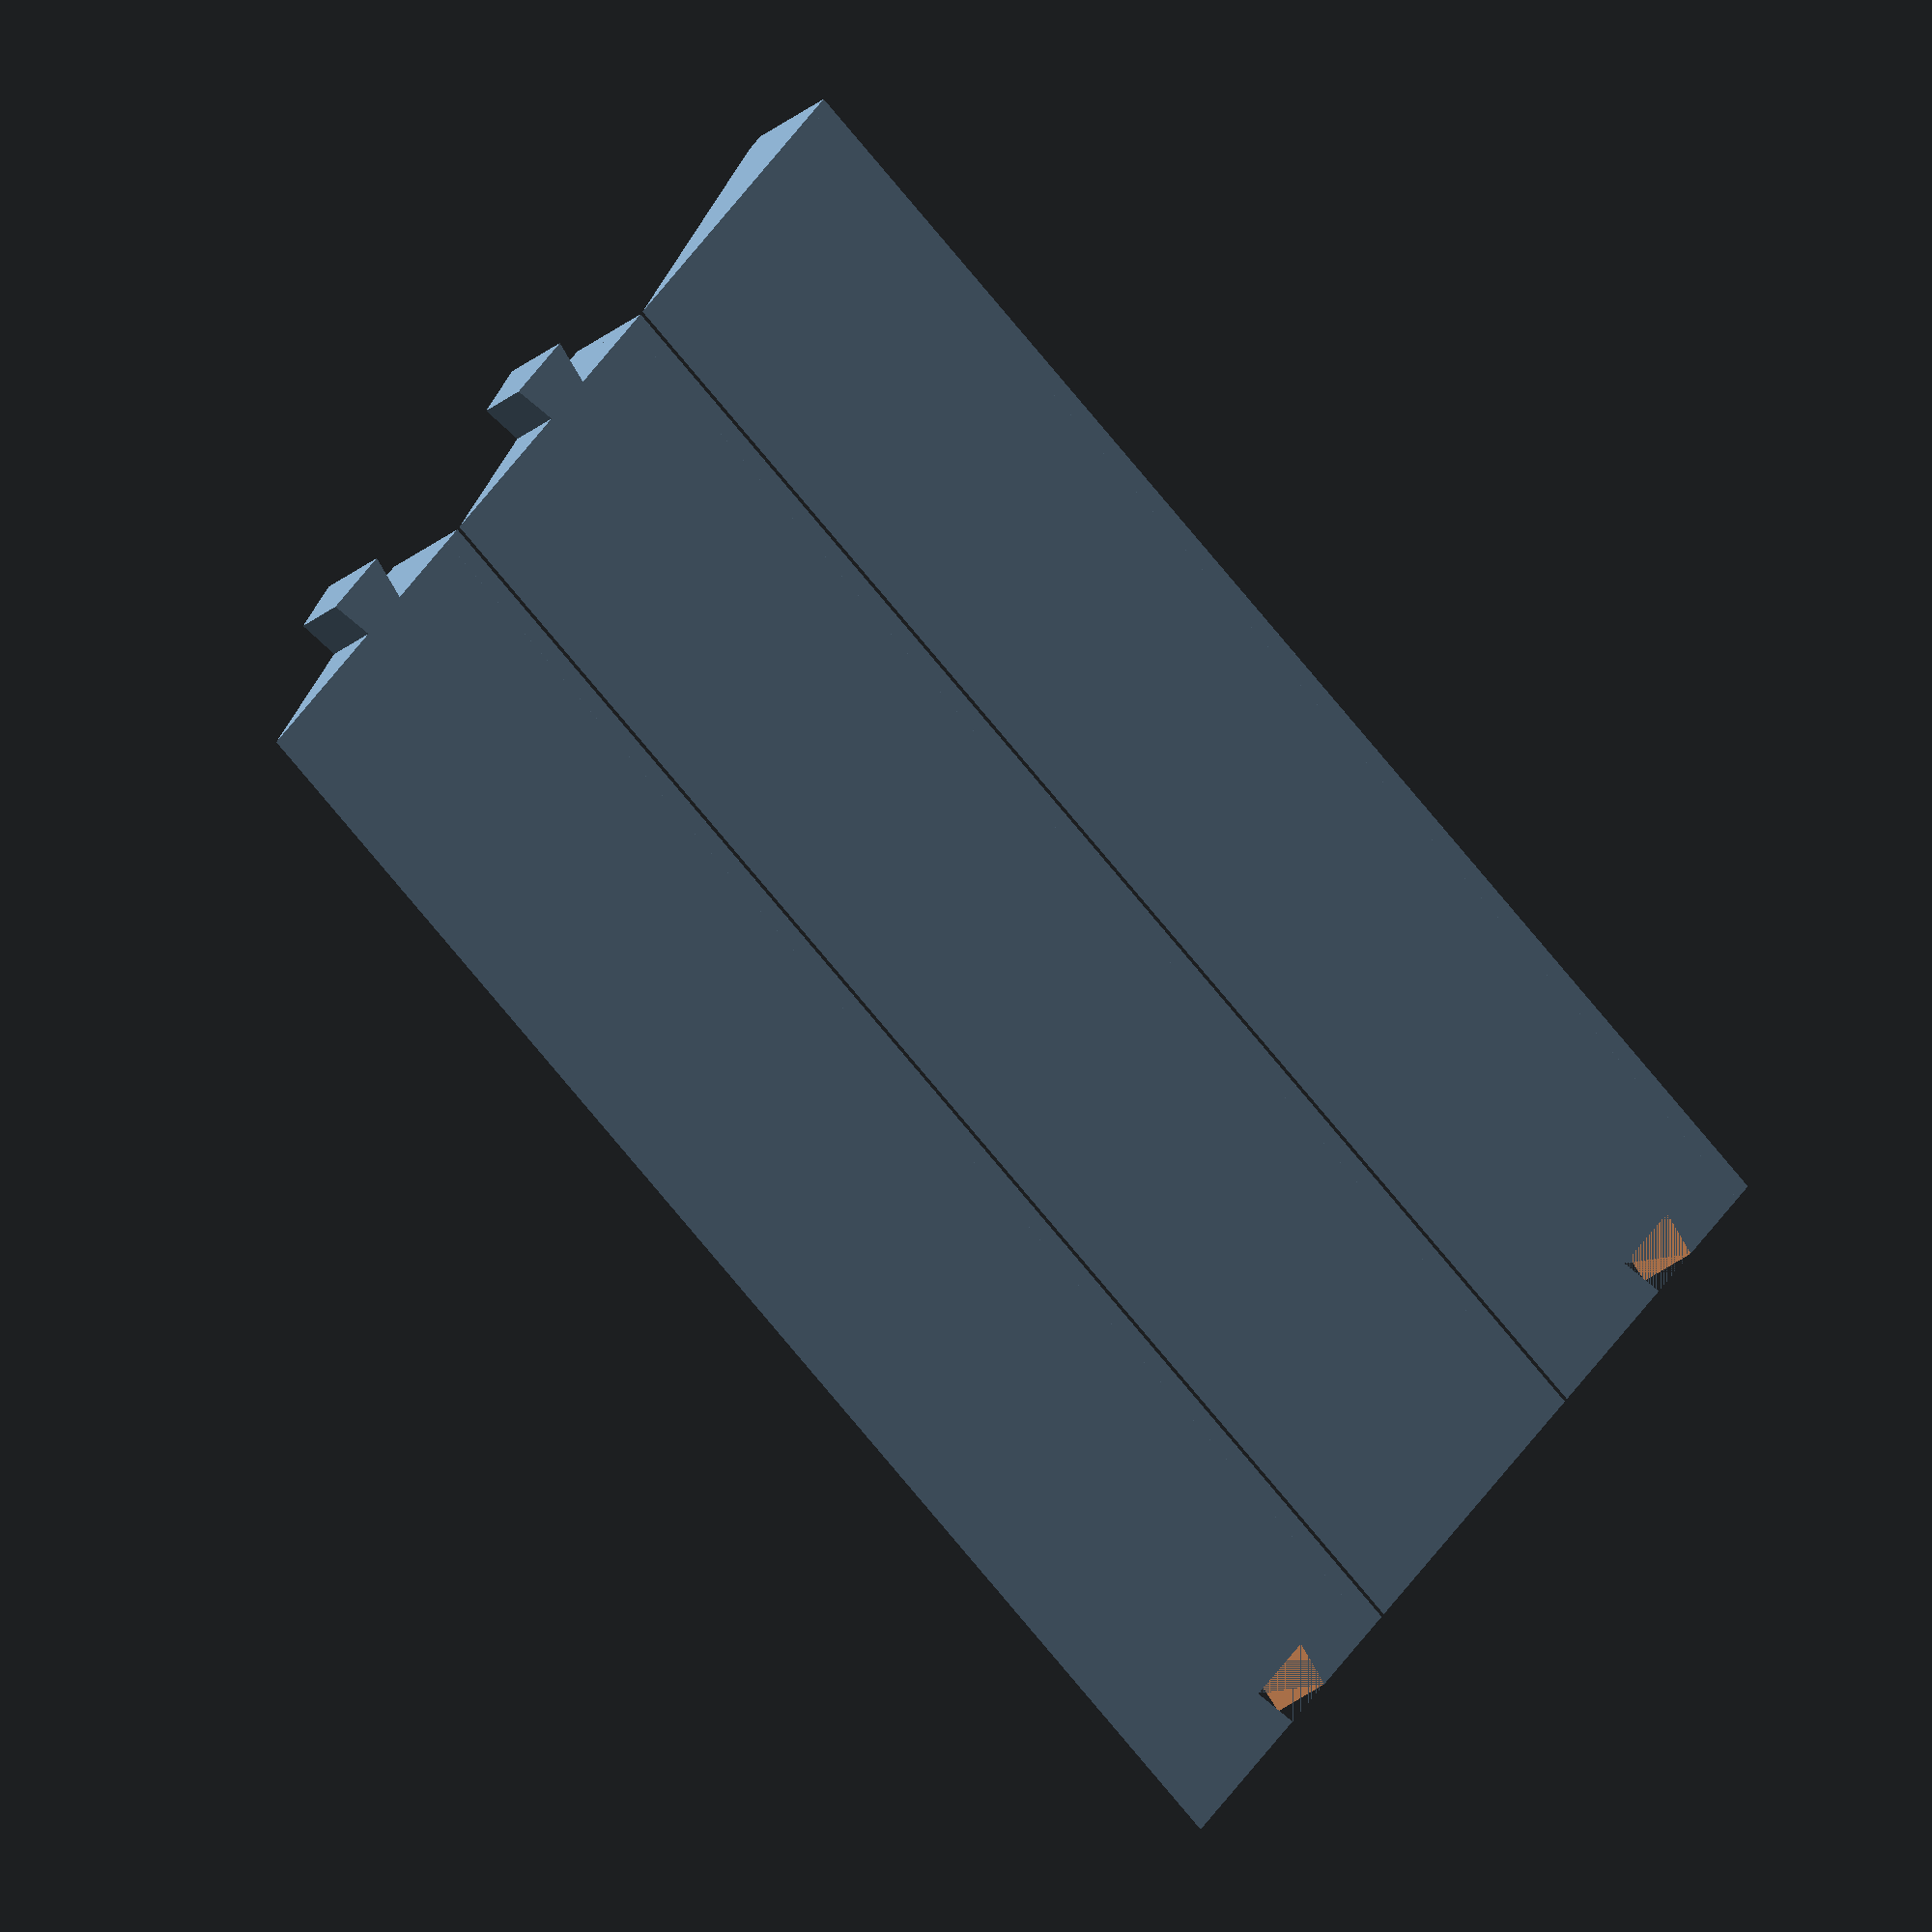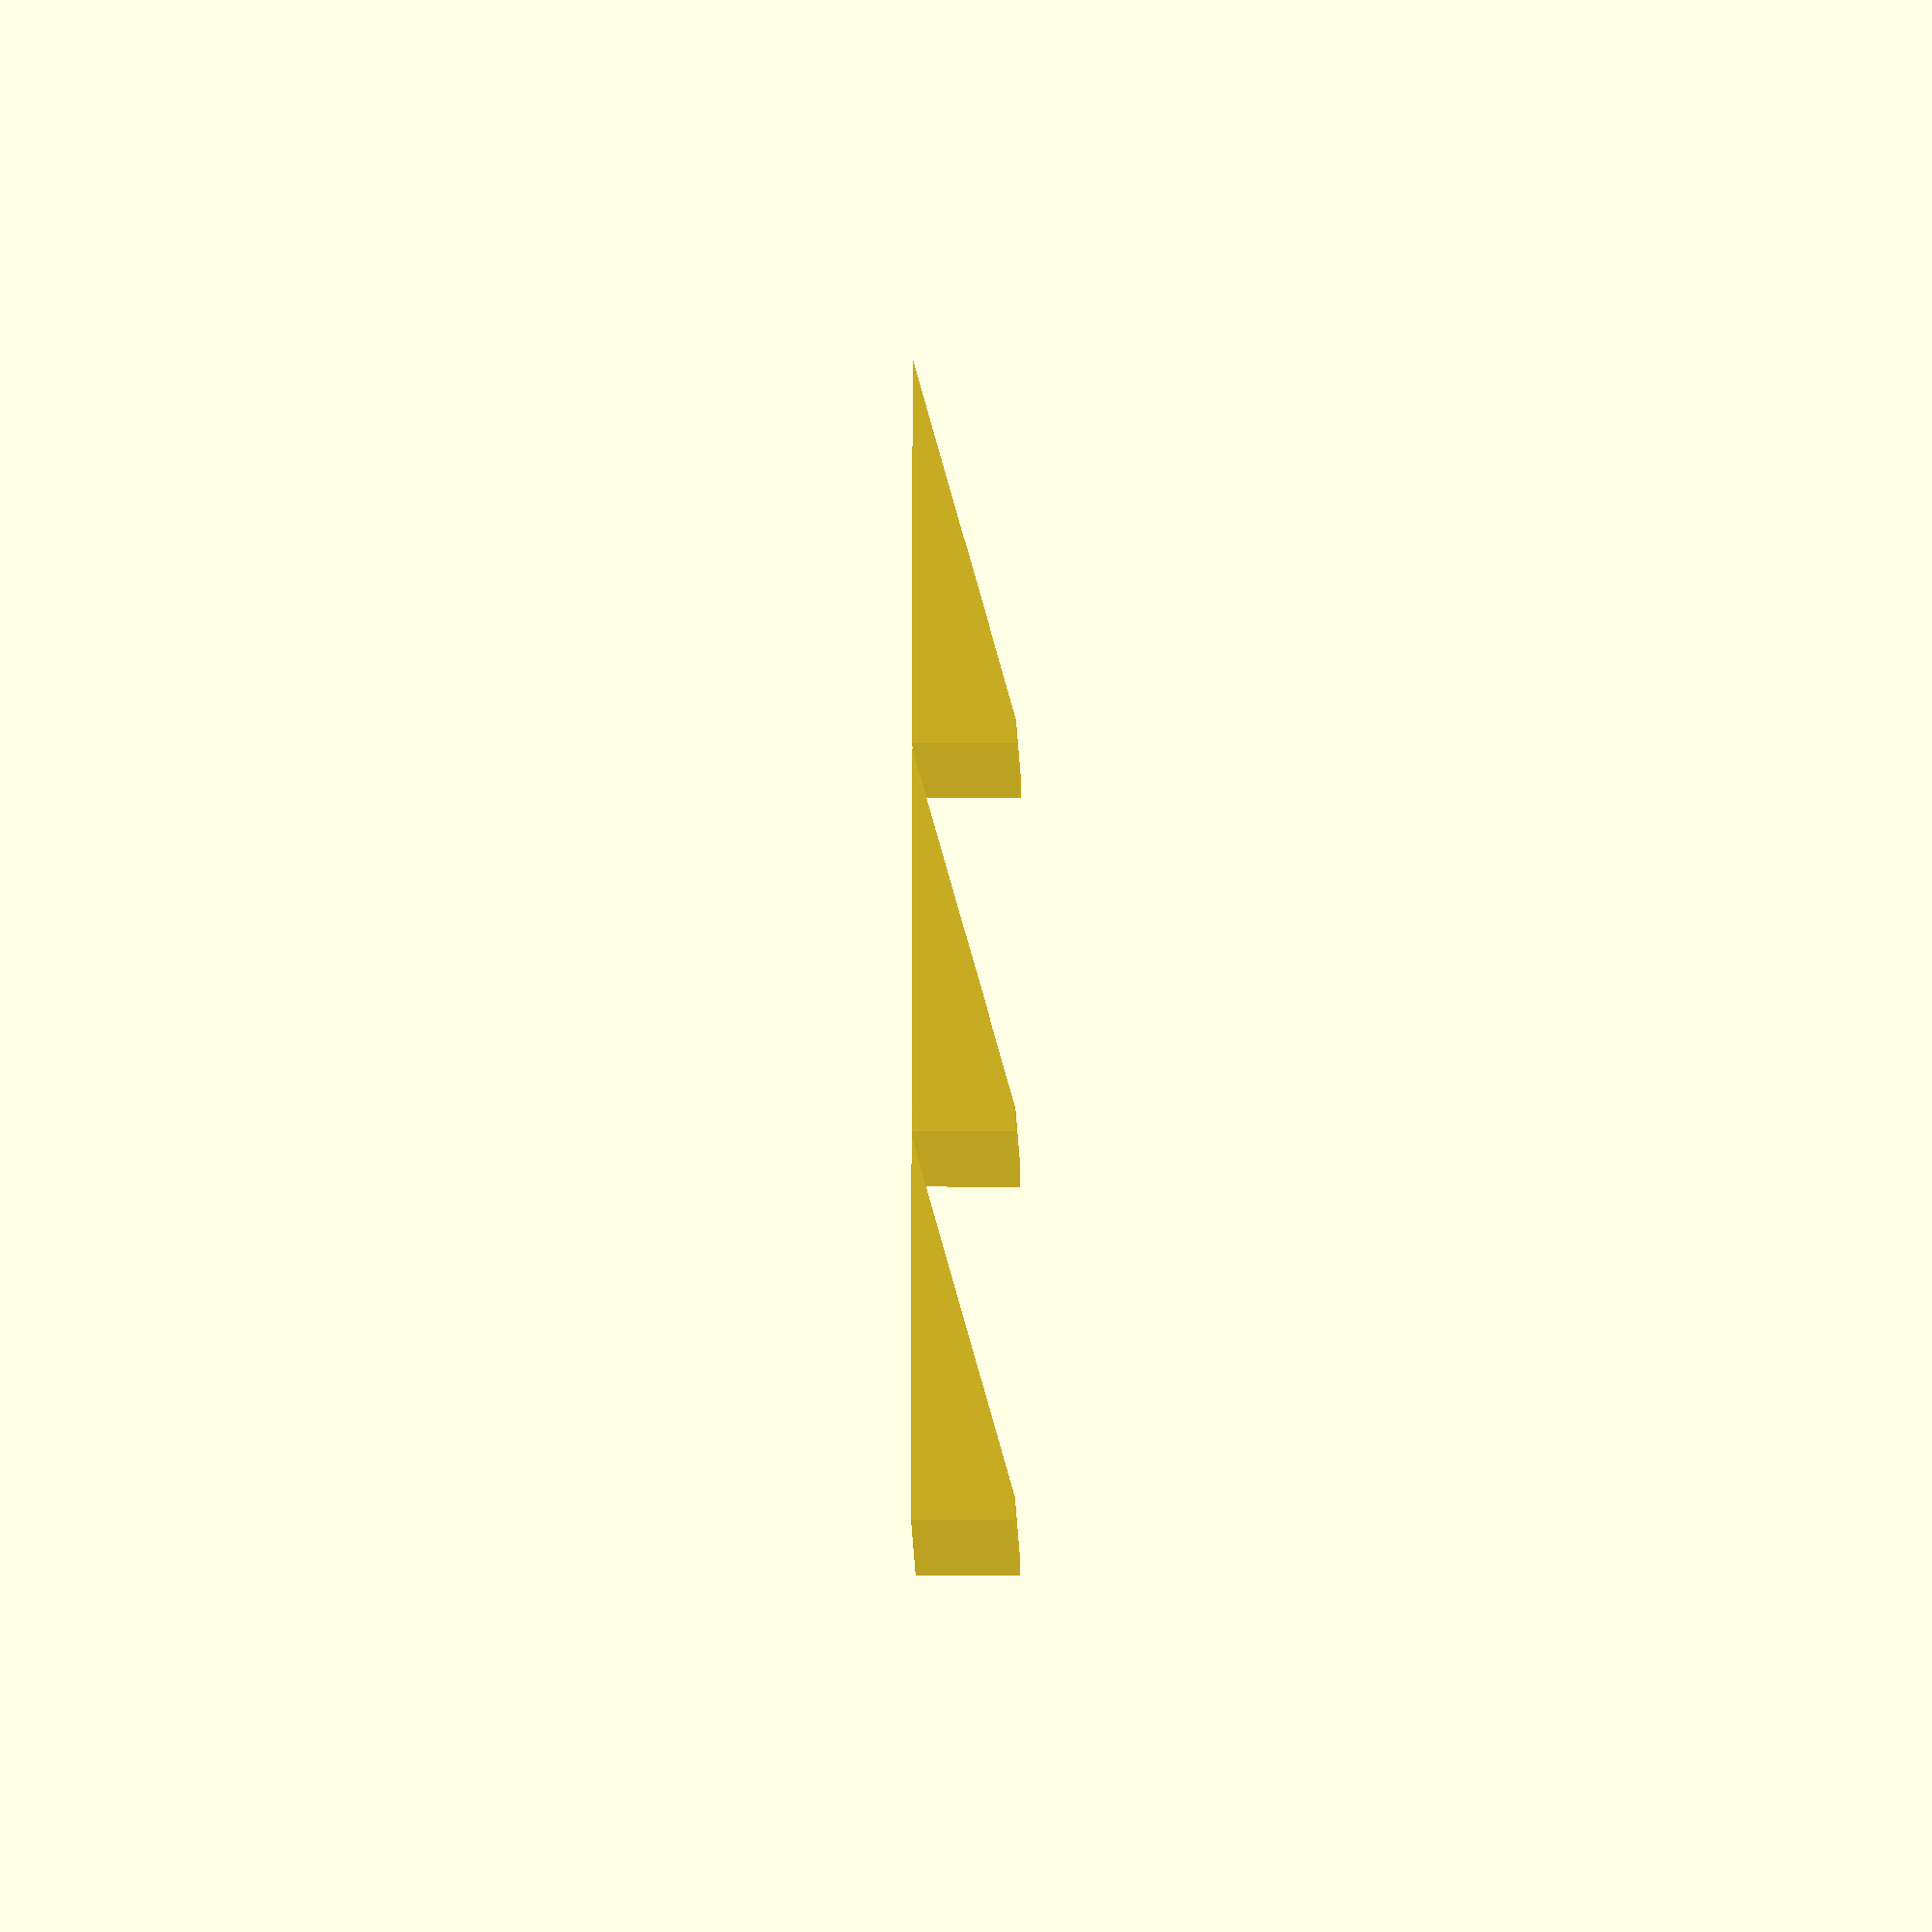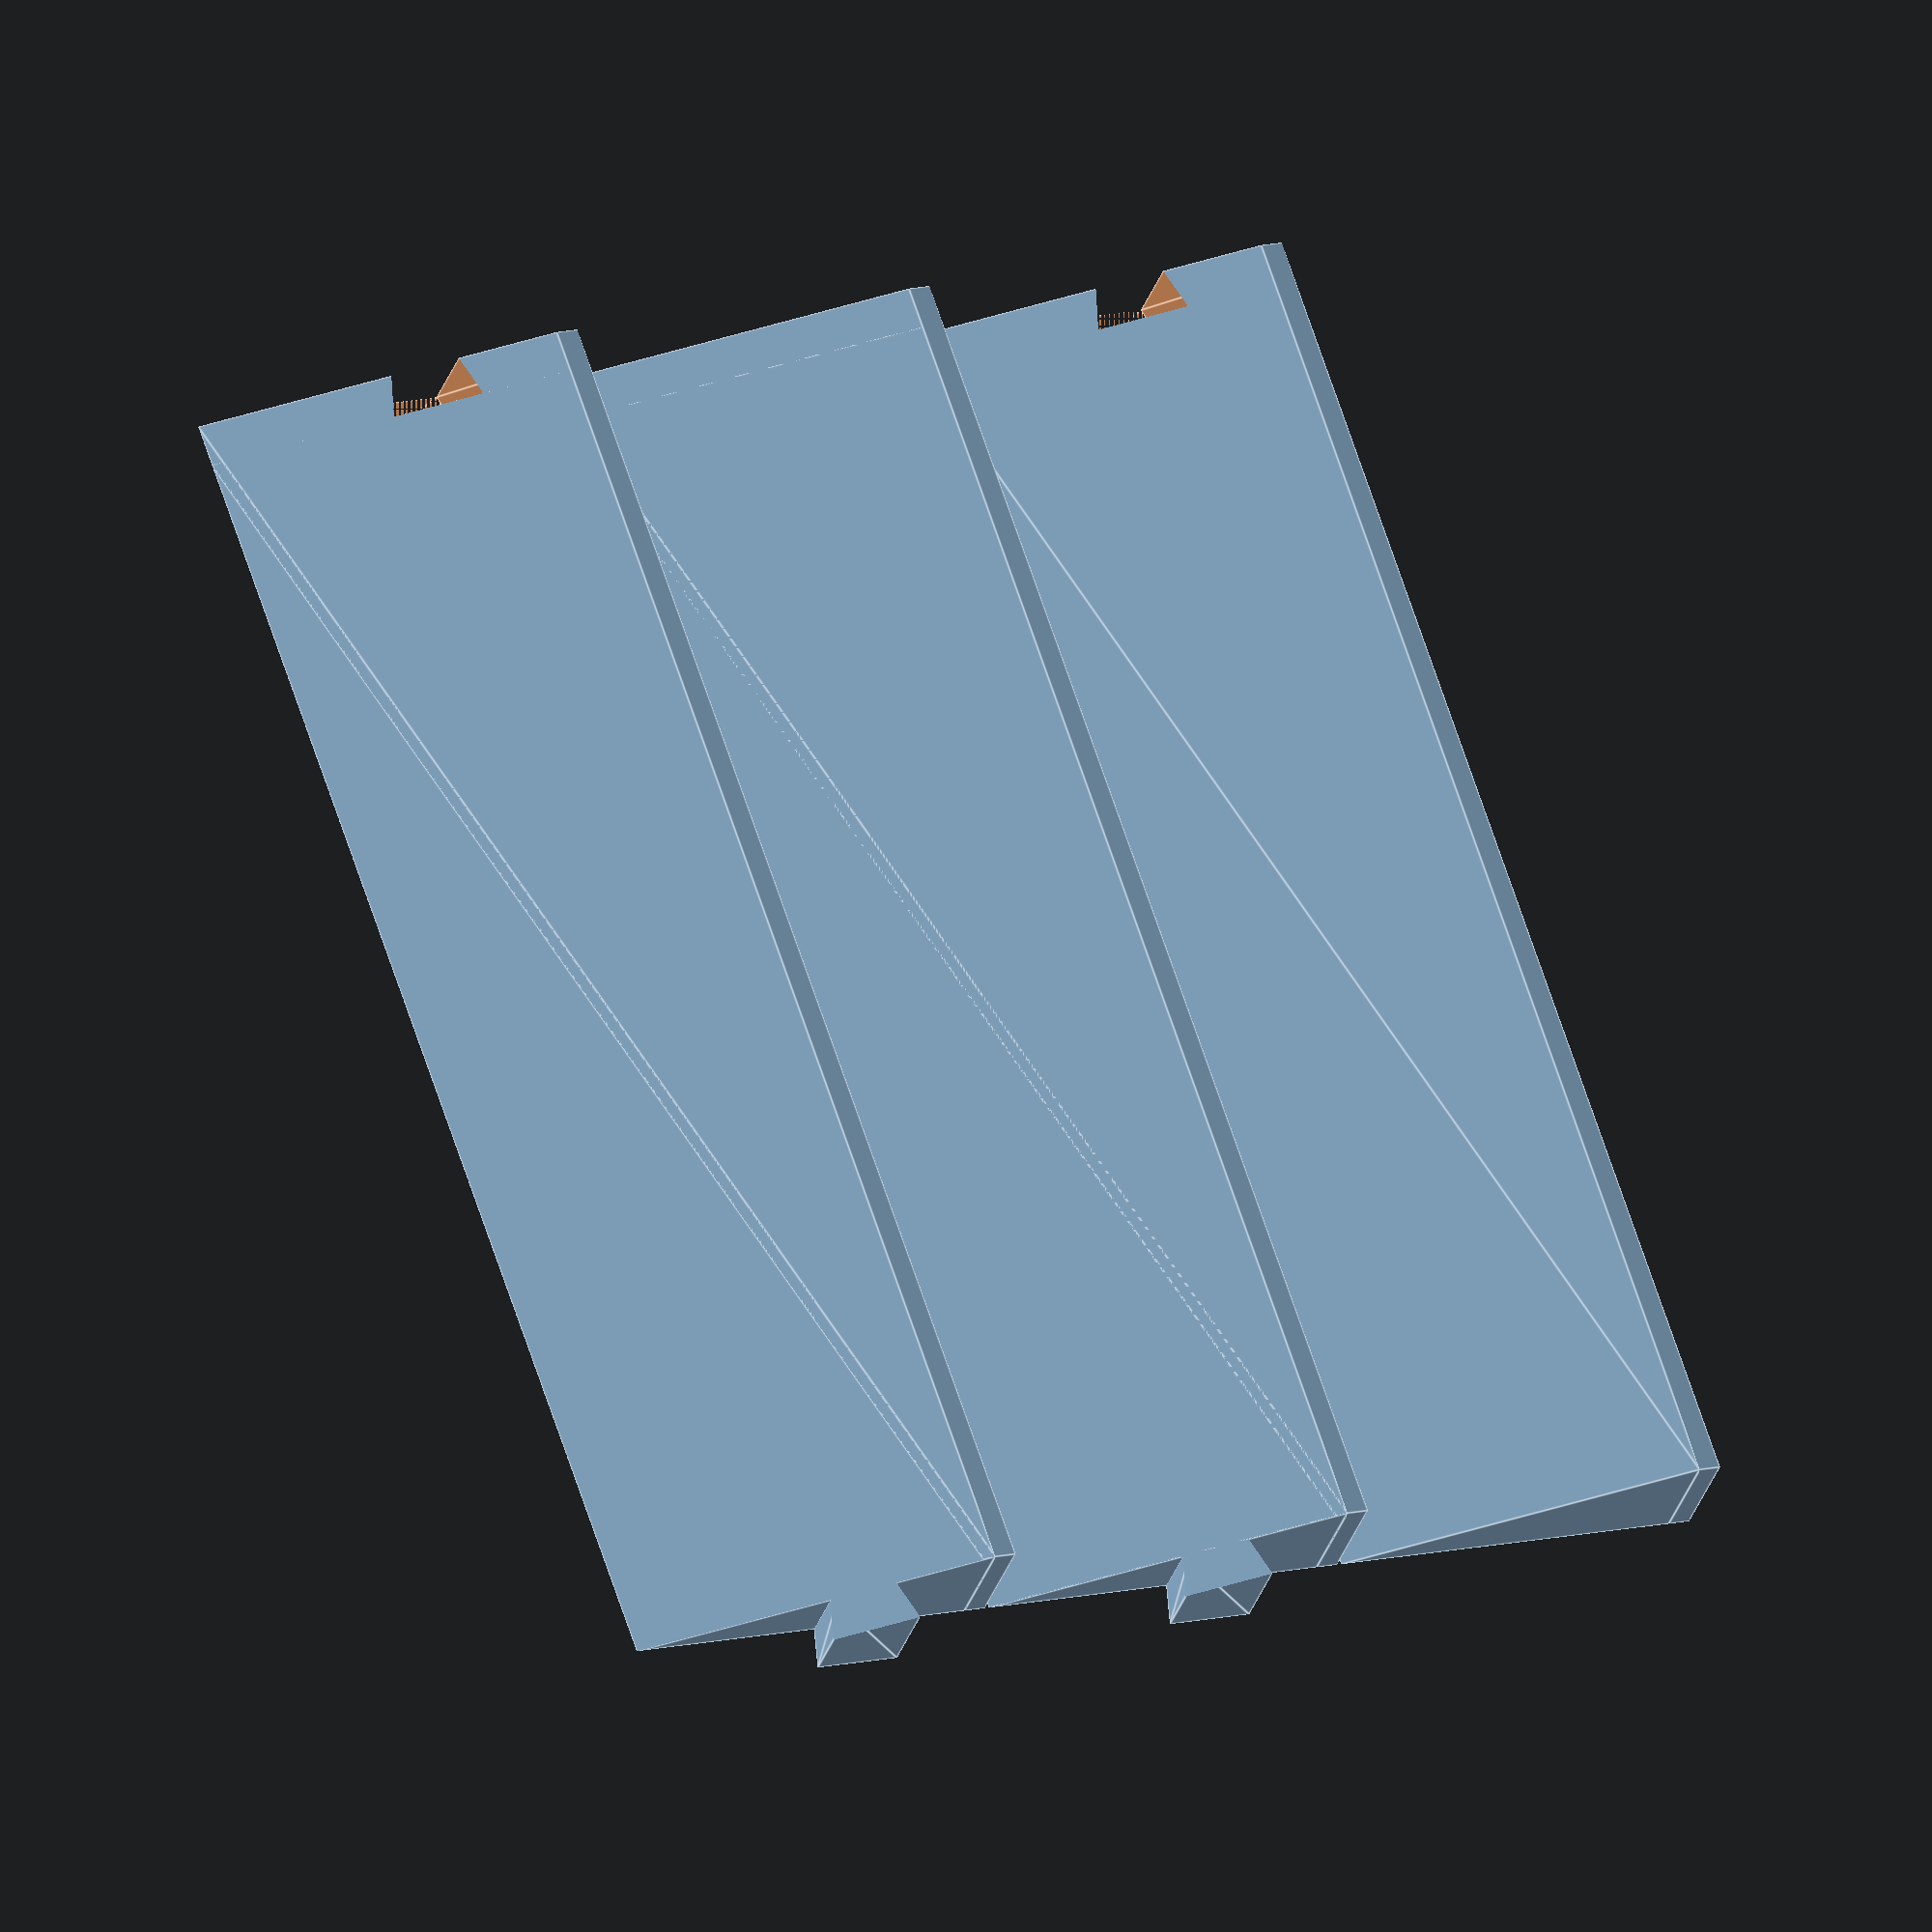
<openscad>
// Copyright 2023 Heikki Suonsivu
// Licensed under Creative Commons CC-BY-NC-SA, see https://creativecommons.org/licenses/by-nc-sa/4.0/
// For commercial licensing, please contact directly, hsu-3d@suonsivu.net, +358 40 551 9679

// width=x, depth=y
final=1; // 0 for test print
vertical=0; // vertical prints parts in vertical mode, which makes them more difficult to attach to each other, but can be printed in a smaller printer
printerwidth=340;
thickness=23;
flat=5;
slopedepth=80;
totaldepth=flat+slopedepth;
length=95;
tappidiameter=10;
tappitolerance=0.6;
tolerance=0.3;
$fn=90;
connectorwidth=vertical?5:10;
connectordepth=vertical?10:20;
narrowing=0.75;
connectorposition=(vertical?(thickness/2-connectorwidth/2)*0.6:(totaldepth/2-connectordepth/2)*0.75);
maxwidth=960;
printparts=1; // Multiphase print if all do not fit into the print bed

module male(x,y,h) {
  linear_extrude(height=h) {
    polygon(points=[[0,0],[0,y],[x,y-(y-y*narrowing)/2],[x,(y-y*narrowing)/2]]);
  }
}

module triangle(x,y,z,mode) {
  if (mode==0) {
    translate([0,y,0]) rotate([90,0,0]) linear_extrude(height=y) polygon(points=[[0,0],[x,z],[x,0]]);
  } else if (mode==1) {
    translate([0,y,0]) rotate([90,0,0]) linear_extrude(height=y) polygon(points=[[0,0],[0,z],[x,z]]);
  } else if (mode==2) {
    translate([0,y,0]) rotate([90,0,0]) linear_extrude(height=y) polygon(points=[[0,0],[0,z],[x,0]]);
  } else if (mode==3) {
    translate([0,y,0]) rotate([90,0,0]) linear_extrude(height=y) polygon(points=[[0,z],[x,z],[x,0]]);
  } else if (mode==4) {
    translate([x,0,0]) rotate([0,0,90]) linear_extrude(height=z) polygon(points=[[0,0],[y,x],[y,0]]);
  } else if (mode==5) {
    translate([x,0,0]) rotate([0,0,90]) linear_extrude(height=z) polygon(points=[[0,0],[0,x],[y,x]]);
  } else if (mode==6) {
    translate([x,0,0]) rotate([0,0,90]) linear_extrude(height=z) polygon(points=[[0,0],[0,x],[y,0]]);
  } else if (mode==7) {
    translate([x,0,0]) rotate([0,0,90]) linear_extrude(height=z) polygon(points=[[0,x],[y,x],[y,0]]);
  } else if (mode==8) {
    translate([0,0,z]) rotate([0,90,0]) linear_extrude(height=x) polygon(points=[[0,0],[z,y],[z,0]]);
  } else if (mode==9) {
    translate([0,0,z]) rotate([0,90,0]) linear_extrude(height=x) polygon(points=[[0,0],[0,y],[z,y]]);
  } else if (mode==10) {
    translate([0,0,z]) rotate([0,90,0]) linear_extrude(height=x) polygon(points=[[0,0],[0,y],[z,0]]);
  } else if (mode==11) {
    translate([0,0,z]) rotate([0,90,0]) linear_extrude(height=x) polygon(points=[[0,y],[z,y],[z,0]]);
  }
}

//for (x=[0:1:11]) translate([x*20,0,0]) triangle(10,20,40,x);

module lista(t,l) {
  union() {
    difference() {
      union() {
	cube([l,flat+0.01,thickness]);
	translate([0,totaldepth,0]) rotate([0,0,-90]) triangle(slopedepth,l,thickness,0);
      }
      
      if (t=="right") {
	// Nothing here
      }

      if (t=="center") {
	// Left locking hole
	if (vertical) {
	  translate([l-connectorwidth,totaldepth-0.01,connectorposition-0.01]) rotate([90,0,0]) male(connectorwidth+0.01,connectordepth,totaldepth);
	} else {
	  translate([l-connectorwidth,connectorposition,-0.01]) male(connectorwidth+0.01,connectordepth,thickness+0.02);
	}
      }
      
      if (t=="left") {
	// Left locking hole
	if (vertical) {
	  translate([l-connectorwidth,totaldepth-0.01,connectorposition-0.01]) rotate([90,0,0]) male(connectorwidth+0.01,connectordepth,totaldepth);
	} else {
	  translate([l-connectorwidth+0.01,connectorposition,-0.01]) male(connectorwidth+0.01,connectordepth,thickness+0.02);
	}
      }
    }

    if (t=="center") {
      intersection() {
	if (vertical) {
	  translate([-connectorwidth+tolerance,totaldepth+tolerance-0.01,connectorposition+tolerance-0.01]) rotate([90,0,0]) male(connectorwidth+0.01,connectordepth-tolerance*2,totaldepth+tolerance);
	} else {
	  translate([-connectorwidth+tolerance,connectorposition+tolerance,0]) male(connectorwidth+0.01,connectordepth-tolerance*2,thickness);
	}
	
	translate([-connectorwidth,totaldepth,0]) rotate([0,0,-90]) union() {
	  triangle(slopedepth,l,thickness,0);
	  translate([slopedepth,0,0]) cube([connectorwidth+0.01,flat+0.01,thickness]);
	}
      }
    }
    
    if (t=="right") {
      intersection() {
	if (vertical) {
	  translate([-connectorwidth+tolerance,totaldepth+tolerance-0.01,connectorposition+tolerance-0.01]) rotate([90,0,0]) male(connectorwidth+0.01,connectordepth-tolerance*2,totaldepth+tolerance);
	} else {
	  translate([-connectorwidth+tolerance,connectorposition+tolerance,0]) male(connectorwidth+0.01,connectordepth-tolerance*2,thickness);
	}
	
	translate([-connectorwidth,totaldepth,0]) rotate([0,0,-90]) union() {
	  triangle(slopedepth,l,thickness,0);
	  translate([slopedepth,0,0]) cube([connectorwidth+0.01,flat+0.01,thickness]);
	}
      }
    }

  }
}

// 3 pieces, 33, 30, 33

if (final) {
  i=0;

  sections=floor(maxwidth/printerwidth);
  
  totalsections=(sections*printerwidth < maxwidth)?sections+1:sections;
  
  sectionwidth=maxwidth/totalsections;

  partsonego=vertical ? floor(printerwidth/(thickness+1)) : floor(printerwidth/(totaldepth+1));

  
  echo("totalsections, sectionwidth, width, partsonego, totaldepth ", totalsections, sectionwidth, totalsections*sectionwidth, partsonego, totaldepth);

  if (vertical) {
    if ((thickness+1) * totalsections >= printerwidth) {
      echo("Printer too small to print all in one go, use printparts to get other parts");
    }
  } else {
    if ((totaldepth+1) * totalsections >= printerwidth) {
      echo("Printer too small to print all in one go, use printparts to get other parts");
    }
  }

  if (printparts==1) {
    if (vertical) rotate([90,0,0]) {
	lista("left",sectionwidth);
      } else {
      lista("left",sectionwidth);
    }
    if (vertical) {
	translate([0,(thickness+1)*1,0]) rotate([90,0,0]) lista("right",sectionwidth);
      } else {
      translate([0,(totaldepth+1)*1,0]) lista("right",sectionwidth);
    }
  }
  
  for (i=[2:1:totalsections-1]) {
    echo("i ",i);
    if (i >= (printparts-1)*partsonego && i < printparts*partsonego) {
      if (vertical) {
	translate([0,(thickness+1)*i,0]) rotate([90,0,0]) lista("center",sectionwidth);
      } else {
	translate([0,(totaldepth+1)*i,0]) lista("center",sectionwidth);
      }
    }
  }
} else {
  if (vertical) {
    rotate([90,0,0]) lista("right",10);
  } else {
    lista("right",10);
  }

  if (vertical) {
    translate([0,thickness+1,0]) rotate([90,0,0]) lista("center",20);
  } else {
    translate([0,totaldepth+1,0]) lista("center",20);
  }

  if (vertical) {
    translate([0,(thickness+1)*2,0]) rotate([90,0,0]) lista("left",20);
  } else {
    translate([0,(totaldepth+1)*2,0]) lista("left",20);
  }
 }

</openscad>
<views>
elev=27.0 azim=143.6 roll=142.5 proj=o view=solid
elev=159.5 azim=202.7 roll=269.8 proj=o view=solid
elev=33.1 azim=251.5 roll=342.7 proj=o view=edges
</views>
